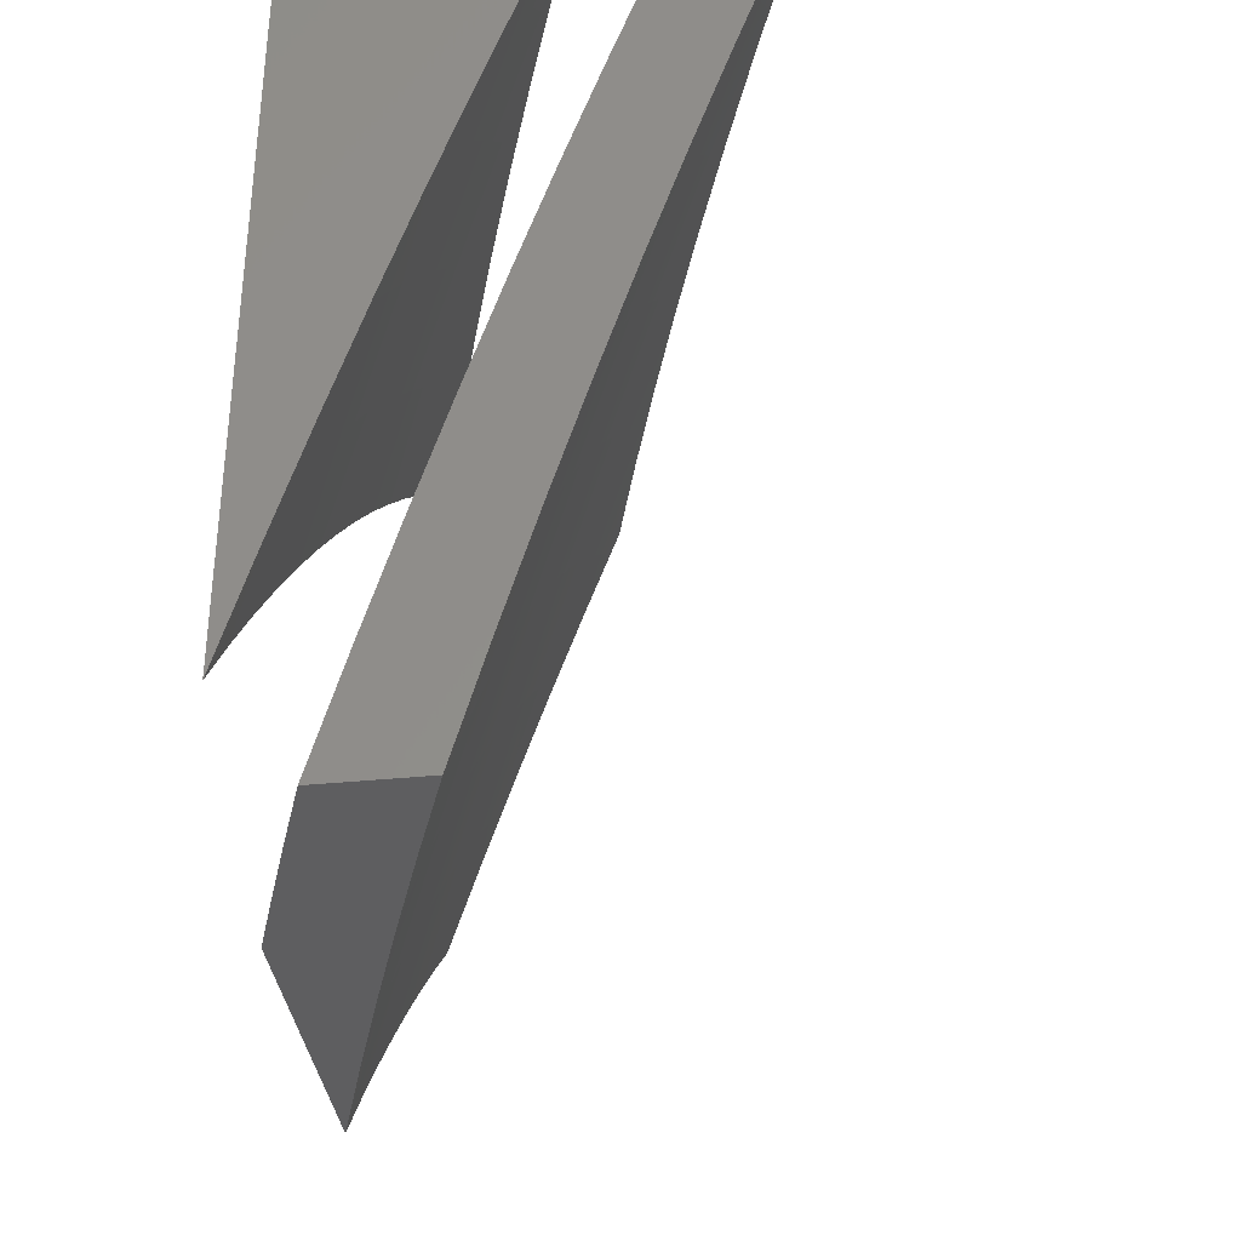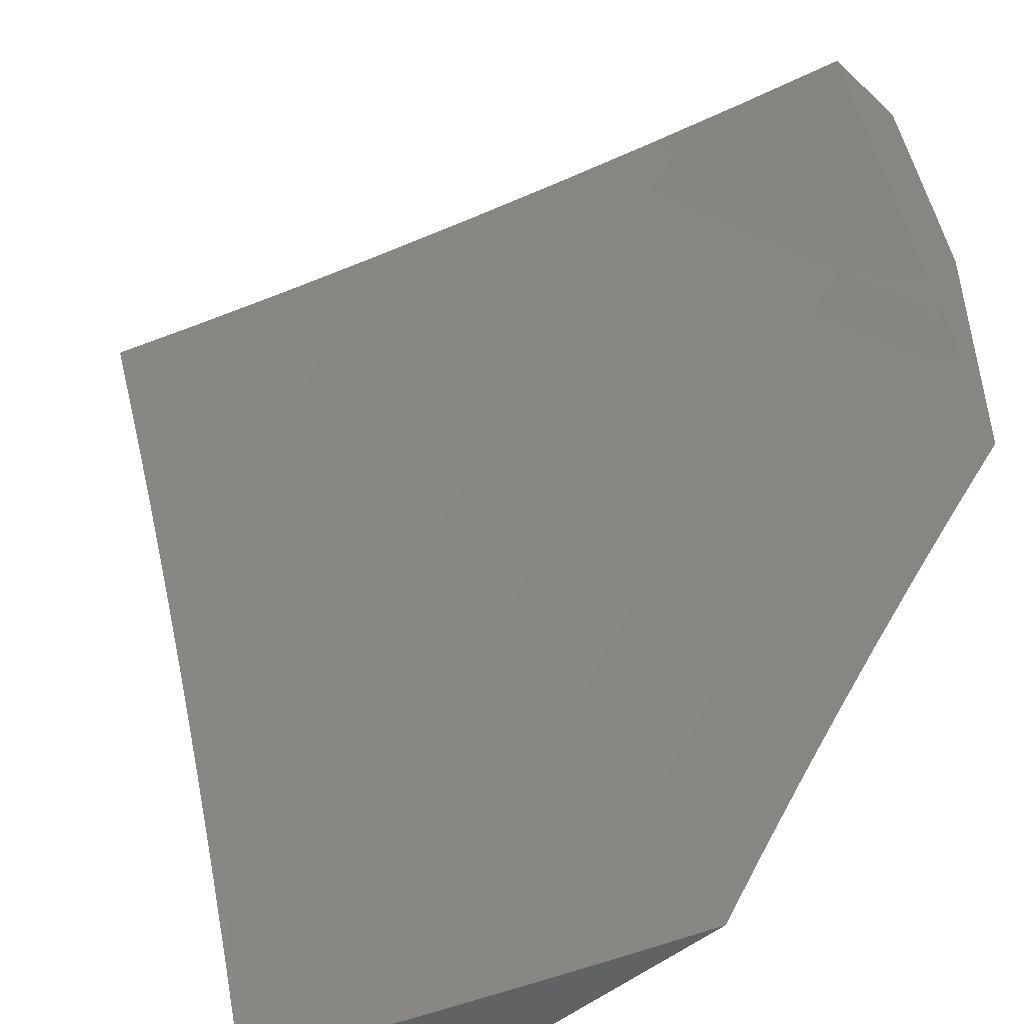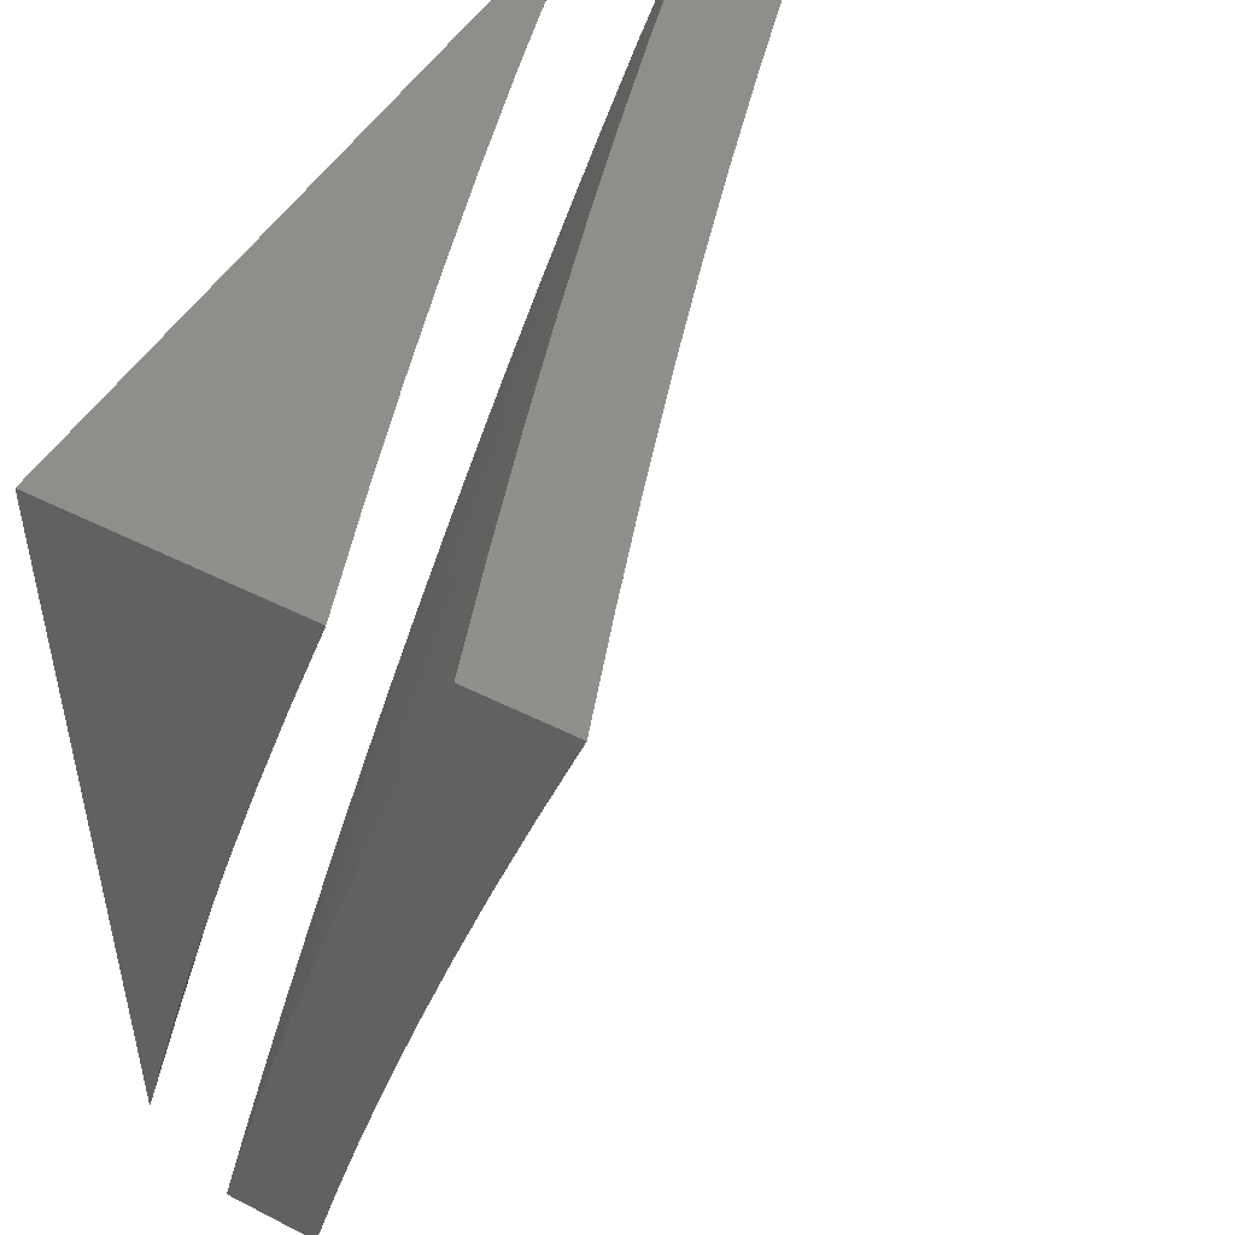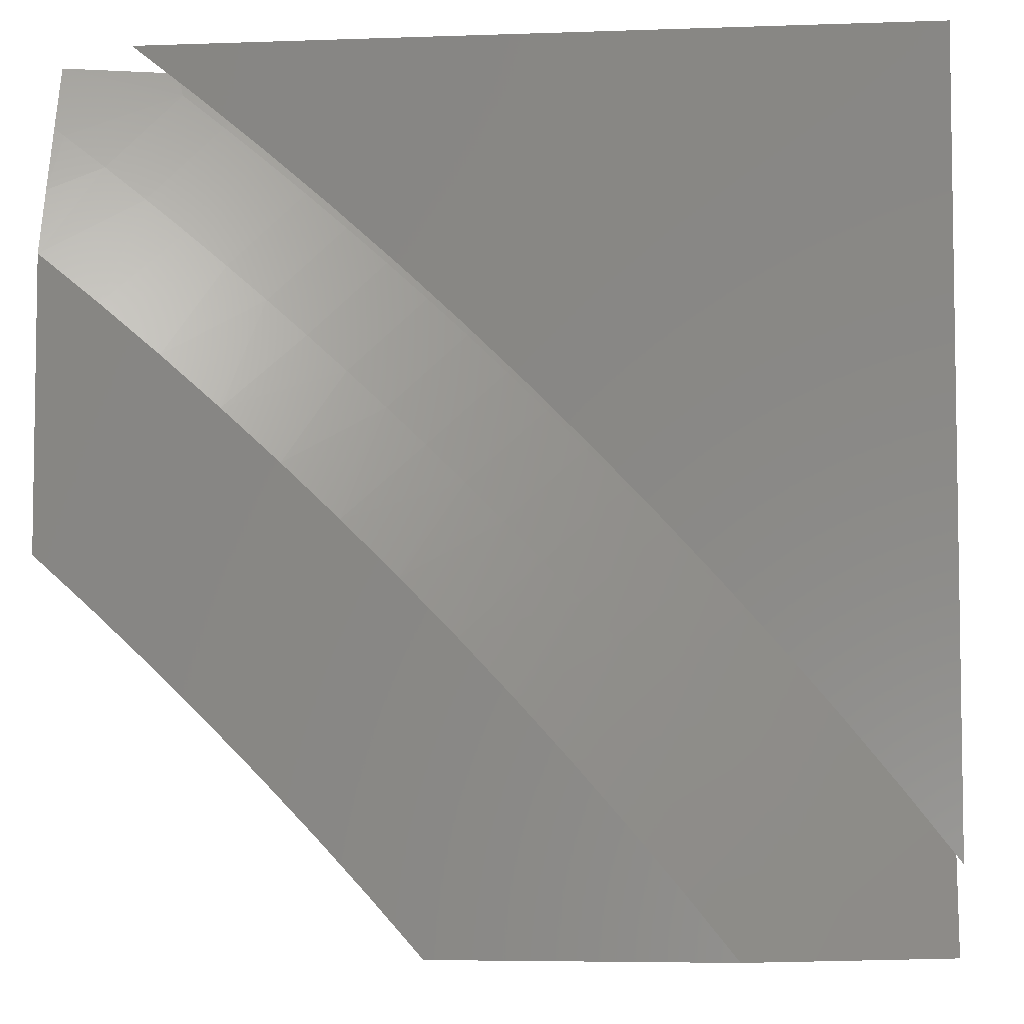
<metadata>
{"format":"stl","ext":"stl","renderer":"f3d","projection":"perspective","resolution":1024,"background":"white","views":[{"elev":-36.3,"azim":-82.5,"up":"+Y"},{"elev":-47.2,"azim":44.4,"up":"+Y"},{"elev":48.5,"azim":-60.4,"up":"+Y"},{"elev":-5.4,"azim":-173.8,"up":"+Y"}]}
</metadata>
<code>
# stl→obj: 313 verts, 618 faces
v -3.375 3.065 -11
v -3.502 3.134 -10.94
v -3.434 3 -11
v -3.541 3.09 -10.94
v -3.579 3.046 -10.94
v -3.646 3.182 -10.88
v -3.685 3.136 -10.88
v -3.75 3.273 -10.82
v -3.79 3.226 -10.82
v -3.854 3.363 -10.76
v -3.895 3.315 -10.76
v -3.957 3.453 -10.69
v -3.999 3.404 -10.69
v -4 3.504 -10.66
v -4 3.379 -10.7
v -3.463 3.177 -10.94
v -3.316 3.13 -11
v -3.424 3.219 -10.94
v -3.384 3.261 -10.94
v -3.484 3.358 -10.88
v -3.443 3.4 -10.88
v -3.541 3.498 -10.82
v -3.498 3.541 -10.82
v -3.594 3.639 -10.76
v -3.549 3.683 -10.76
v -3.644 3.782 -10.69
v -3.597 3.826 -10.69
v -3.69 3.925 -10.62
v -3.642 3.97 -10.62
v -3.753 4 -10.57
v -3.629 4 -10.62
v -3.55 3.87 -10.69
v -3.502 3.914 -10.69
v -3.457 3.769 -10.76
v -3.41 3.812 -10.76
v -3.364 3.668 -10.82
v -3.319 3.709 -10.82
v -3.271 3.566 -10.88
v -3.226 3.606 -10.88
v -3.177 3.463 -10.94
v -3.134 3.502 -10.94
v -3.065 3.375 -11
v -3 3.434 -11
v -3.255 3.193 -11
v -3.344 3.303 -10.94
v -3.4 3.443 -10.88
v -3.454 3.584 -10.82
v -3.503 3.727 -10.76
v -3.193 3.255 -11
v -3.303 3.344 -10.94
v -3.358 3.484 -10.88
v -3.409 3.626 -10.82
v -3.261 3.384 -10.94
v -3.13 3.316 -11
v -3.219 3.424 -10.94
v -3.09 3.541 -10.94
v -3 3.548 -10.96
v -3.046 3.579 -10.94
v -3.002 3.616 -10.94
v -3.091 3.723 -10.88
v -3 3.661 -10.93
v -3.045 3.761 -10.88
v -3 3.775 -10.89
v -3 3.888 -10.85
v -3 4 -10.81
v -3.035 3.945 -10.82
v -3.084 3.907 -10.82
v -3.132 3.868 -10.82
v -3.179 3.83 -10.82
v -3.136 3.685 -10.88
v -3.226 3.79 -10.82
v -3.182 3.646 -10.88
v -3.273 3.75 -10.82
v -3.127 4 -10.77
v -3.218 3.975 -10.76
v -3.253 4 -10.74
v -3.267 3.935 -10.76
v -3.379 4 -10.7
v -3.315 3.895 -10.76
v -3.404 3.999 -10.69
v -3.363 3.854 -10.76
v -3.453 3.957 -10.69
v -3.504 4 -10.66
v -3.877 4 -10.53
v -3.832 3.977 -10.55
v -3.738 3.879 -10.62
v -3.881 3.929 -10.55
v -4 4 -10.48
v -3.929 3.881 -10.55
v -4 3.877 -10.53
v -3.977 3.832 -10.55
v -4 3.753 -10.57
v -3.879 3.738 -10.62
v -3.925 3.69 -10.62
v -3.826 3.597 -10.69
v -3.87 3.55 -10.69
v -3.769 3.457 -10.76
v -3.812 3.41 -10.76
v -3.709 3.319 -10.82
v -3.97 3.642 -10.62
v -4 3.629 -10.62
v -4 3.253 -10.74
v -3.935 3.267 -10.76
v -3.975 3.218 -10.76
v -4 3.127 -10.77
v -3.868 3.132 -10.82
v -3.907 3.084 -10.82
v -3.761 3.045 -10.88
v -3.775 3 -10.89
v -3.661 3 -10.93
v -3.945 3.035 -10.82
v -4 3 -10.81
v -3.888 3 -10.85
v -3.548 3 -10.96
v -3.616 3.002 -10.94
v -3.723 3.091 -10.88
v -3.83 3.179 -10.82
v -3.606 3.226 -10.88
v -3.566 3.271 -10.88
v -3.525 3.314 -10.88
v -3.668 3.364 -10.82
v -3.727 3.503 -10.76
v -3.782 3.644 -10.69
v -3.833 3.786 -10.62
v -3.914 3.502 -10.69
v -3.626 3.409 -10.82
v -3.584 3.454 -10.82
v -3.683 3.549 -10.76
v -3.736 3.69 -10.69
v -3.786 3.833 -10.62
v -3.639 3.594 -10.76
v -3.69 3.736 -10.69
v -3.314 3.525 -10.88
v -3.07 3.711 -11
v -3.107 3.838 -10.95
v -3 3.768 -11
v -3.06 3.877 -10.95
v -3 3.846 -10.97
v -3.012 3.914 -10.95
v -3 3.923 -10.95
v -3 4 -10.92
v -3.135 3.972 -10.89
v -3.127 4 -10.88
v -3.184 3.933 -10.89
v -3.253 4 -10.85
v -3.232 3.893 -10.89
v -3.309 3.986 -10.83
v -3.358 3.945 -10.83
v -3.378 4 -10.81
v -3.485 3.994 -10.78
v -3.504 4 -10.77
v -3.534 3.95 -10.78
v -3.629 4 -10.73
v -3.583 3.906 -10.78
v -3.663 3.994 -10.72
v -3.712 3.949 -10.72
v -3.753 4 -10.69
v -3.761 3.903 -10.72
v -3.843 3.988 -10.66
v -3.892 3.941 -10.66
v -3.877 4 -10.64
v -4 4 -10.6
v -3.941 3.892 -10.66
v -4 3.877 -10.64
v -3.988 3.843 -10.66
v -4 3.753 -10.69
v -3.903 3.761 -10.72
v -3.949 3.712 -10.72
v -3.817 3.678 -10.78
v -3.862 3.631 -10.78
v -3.73 3.595 -10.83
v -3.774 3.548 -10.83
v -3.643 3.511 -10.89
v -3.686 3.466 -10.89
v -3.556 3.427 -10.95
v -3.598 3.383 -10.95
v -3.469 3.341 -11
v -3.532 3.275 -11
v -3.14 3.653 -11
v -3.201 3.761 -10.95
v -3.154 3.8 -10.95
v -3.247 3.721 -10.95
v -3.208 3.593 -11
v -3.293 3.68 -10.95
v -3.338 3.64 -10.95
v -3.42 3.729 -10.89
v -3.466 3.686 -10.89
v -3.548 3.774 -10.83
v -3.595 3.73 -10.83
v -3.678 3.817 -10.78
v -3.725 3.771 -10.78
v -3.809 3.856 -10.72
v -3.856 3.809 -10.72
v -3.275 3.532 -11
v -3.383 3.598 -10.95
v -3.511 3.643 -10.89
v -3.641 3.686 -10.83
v -3.771 3.725 -10.78
v -3.341 3.469 -11
v -3.427 3.556 -10.95
v -3.556 3.6 -10.89
v -3.686 3.641 -10.83
v -3.47 3.514 -10.95
v -3.406 3.406 -11
v -3.514 3.47 -10.95
v -3.64 3.338 -10.95
v -3.593 3.208 -11
v -3.68 3.293 -10.95
v -3.721 3.247 -10.95
v -3.812 3.327 -10.89
v -3.853 3.28 -10.89
v -3.945 3.358 -10.83
v -3.986 3.309 -10.83
v -4 3.378 -10.81
v -4 3.253 -10.85
v -3.893 3.232 -10.89
v -3.933 3.184 -10.89
v -3.8 3.154 -10.95
v -3.838 3.107 -10.95
v -3.711 3.07 -11
v -3.768 3 -11
v -3.653 3.14 -11
v -3.761 3.201 -10.95
v -3.877 3.06 -10.95
v -3.846 3 -10.97
v -3.914 3.012 -10.95
v -3.923 3 -10.95
v -4 3.127 -10.88
v -4 3 -10.92
v -3.972 3.135 -10.89
v -3.994 3.485 -10.78
v -4 3.504 -10.77
v -3.95 3.534 -10.78
v -4 3.629 -10.73
v -3.906 3.583 -10.78
v -3.994 3.663 -10.72
v -3.28 3.853 -10.89
v -3.327 3.812 -10.89
v -3.374 3.771 -10.89
v -3.406 3.903 -10.83
v -3.454 3.861 -10.83
v -3.502 3.818 -10.83
v -3.631 3.862 -10.78
v -3.6 3.556 -10.89
v -3.729 3.42 -10.89
v -3.771 3.374 -10.89
v -3.818 3.502 -10.83
v -3.861 3.454 -10.83
v -3.903 3.406 -10.83
v -3.103 4 -11
v -3.18 3.939 -11
v -4 4 -11
v -3.255 3.877 -11
v -3.33 3.814 -11
v -3.403 3.748 -11
v -3.475 3.682 -11
v -3.545 3.614 -11
v -3.614 3.545 -11
v -3.682 3.475 -11
v -3.748 3.403 -11
v -3.814 3.33 -11
v -3.877 3.255 -11
v -3.939 3.18 -11
v -4 3.103 -11
v -4 3.233 -10.96
v -4 3.362 -10.92
v -4 3.49 -10.88
v -4 3.619 -10.84
v -4 3.746 -10.8
v -4 3.873 -10.76
v -4 4 -10.71
v -3.873 4 -10.76
v -3.746 4 -10.8
v -3.619 4 -10.84
v -3.49 4 -10.88
v -3.362 4 -10.92
v -3.233 4 -10.96
v -3.972 3.329 -10.94
v -3.93 3.378 -10.94
v -3.887 3.428 -10.94
v -3.977 3.507 -10.89
v -3.933 3.556 -10.89
v -3.844 3.476 -10.94
v -3.8 3.524 -10.94
v -3.756 3.572 -10.94
v -3.71 3.618 -10.94
v -3.665 3.665 -10.94
v -3.749 3.749 -10.89
v -3.702 3.796 -10.89
v -3.785 3.881 -10.83
v -3.736 3.928 -10.83
v -3.867 3.966 -10.77
v -3.618 3.71 -10.94
v -3.654 3.842 -10.89
v -3.686 3.975 -10.83
v -3.605 3.888 -10.89
v -3.556 3.933 -10.89
v -3.524 3.8 -10.94
v -3.476 3.844 -10.94
v -3.428 3.887 -10.94
v -3.378 3.93 -10.94
v -3.329 3.972 -10.94
v -3.572 3.756 -10.94
v -3.507 3.977 -10.89
v -3.966 3.867 -10.77
v -3.917 3.917 -10.77
v -3.833 3.833 -10.83
v -3.881 3.785 -10.83
v -3.975 3.686 -10.83
v -3.928 3.736 -10.83
v -3.842 3.654 -10.89
v -3.796 3.702 -10.89
v -3.888 3.605 -10.89
f 1 2 3
f 3 2 4
f 3 4 5
f 5 4 6
f 5 6 7
f 7 6 8
f 7 8 9
f 9 8 10
f 9 10 11
f 11 10 12
f 11 12 13
f 13 12 14
f 13 14 15
f 2 1 16
f 16 1 17
f 16 17 18
f 18 17 19
f 18 19 20
f 20 19 21
f 20 21 22
f 22 21 23
f 22 23 24
f 24 23 25
f 24 25 26
f 26 25 27
f 26 27 28
f 28 27 29
f 28 29 30
f 30 29 31
f 31 29 32
f 31 32 33
f 33 32 34
f 33 34 35
f 35 34 36
f 35 36 37
f 37 36 38
f 37 38 39
f 39 38 40
f 39 40 41
f 41 40 42
f 41 42 43
f 17 44 19
f 19 44 45
f 19 45 21
f 21 45 46
f 21 46 23
f 23 46 47
f 23 47 25
f 25 47 48
f 25 48 27
f 27 48 32
f 27 32 29
f 44 49 45
f 45 49 50
f 45 50 46
f 46 50 51
f 46 51 47
f 47 51 52
f 47 52 48
f 48 52 34
f 48 34 32
f 50 49 53
f 53 49 54
f 53 54 55
f 55 54 40
f 55 40 38
f 54 42 40
f 41 43 56
f 56 43 57
f 56 57 58
f 58 57 59
f 58 59 60
f 60 59 61
f 60 61 62
f 62 61 63
f 62 63 64
f 57 61 59
f 65 66 64
f 64 66 67
f 64 67 62
f 62 67 68
f 62 68 60
f 60 68 69
f 60 69 70
f 70 69 71
f 70 71 72
f 72 71 73
f 72 73 39
f 39 73 37
f 65 74 66
f 66 74 67
f 67 74 75
f 75 74 76
f 75 76 77
f 77 76 78
f 77 78 79
f 79 78 80
f 79 80 81
f 81 80 82
f 81 82 35
f 35 82 33
f 78 83 80
f 80 83 82
f 82 83 33
f 33 83 31
f 84 85 30
f 30 85 86
f 30 86 28
f 28 86 26
f 85 84 87
f 87 84 88
f 87 88 89
f 89 88 90
f 89 90 91
f 91 90 92
f 91 92 93
f 93 92 94
f 93 94 95
f 95 94 96
f 95 96 97
f 97 96 98
f 97 98 99
f 99 98 8
f 99 8 6
f 94 92 100
f 100 92 101
f 100 101 14
f 102 103 15
f 15 103 11
f 15 11 13
f 103 102 104
f 104 102 105
f 104 105 106
f 106 105 107
f 106 107 108
f 108 107 109
f 108 109 110
f 107 105 111
f 111 105 112
f 111 112 113
f 111 113 107
f 107 113 109
f 114 115 110
f 110 115 116
f 110 116 108
f 108 116 117
f 108 117 106
f 106 117 103
f 106 103 104
f 115 114 5
f 5 114 3
f 6 4 118
f 118 4 2
f 118 2 119
f 119 2 16
f 119 16 120
f 120 16 18
f 120 18 20
f 6 118 99
f 99 118 121
f 99 121 97
f 97 121 122
f 97 122 95
f 95 122 123
f 95 123 93
f 93 123 124
f 93 124 89
f 89 124 87
f 121 118 119
f 10 8 98
f 12 10 125
f 125 10 98
f 125 98 96
f 14 12 125
f 121 119 126
f 126 119 120
f 126 120 127
f 127 120 20
f 127 20 22
f 125 96 14
f 14 96 100
f 100 96 94
f 127 128 126
f 126 128 122
f 126 122 121
f 122 128 123
f 123 128 129
f 123 129 124
f 124 129 130
f 124 130 87
f 87 130 85
f 128 127 131
f 131 127 22
f 131 22 24
f 89 91 93
f 128 131 129
f 129 131 132
f 129 132 130
f 130 132 86
f 130 86 85
f 132 131 24
f 50 53 51
f 51 53 133
f 51 133 52
f 52 133 36
f 52 36 34
f 132 24 26
f 26 86 132
f 53 55 133
f 133 55 38
f 133 38 36
f 72 39 41
f 81 35 37
f 81 37 73
f 70 72 56
f 56 72 41
f 79 81 73
f 79 73 71
f 79 71 77
f 77 71 69
f 77 69 75
f 75 69 68
f 75 68 67
f 56 58 70
f 70 58 60
f 116 115 7
f 7 115 5
f 117 116 9
f 9 116 7
f 103 117 11
f 11 117 9
f 134 135 136
f 136 135 137
f 136 137 138
f 138 137 139
f 138 139 140
f 140 139 141
f 141 139 142
f 141 142 143
f 143 142 144
f 143 144 145
f 145 144 146
f 145 146 147
f 147 146 148
f 147 148 149
f 149 148 150
f 149 150 151
f 151 150 152
f 151 152 153
f 153 152 154
f 153 154 155
f 155 154 156
f 155 156 157
f 157 156 158
f 157 158 159
f 159 158 160
f 159 160 161
f 161 160 162
f 162 160 163
f 162 163 164
f 164 163 165
f 164 165 166
f 166 165 167
f 166 167 168
f 168 167 169
f 168 169 170
f 170 169 171
f 170 171 172
f 172 171 173
f 172 173 174
f 174 173 175
f 174 175 176
f 176 175 177
f 176 177 178
f 179 180 134
f 134 180 181
f 134 181 135
f 135 181 146
f 135 146 144
f 180 179 182
f 182 179 183
f 182 183 184
f 184 183 185
f 184 185 186
f 186 185 187
f 186 187 188
f 188 187 189
f 188 189 190
f 190 189 191
f 190 191 192
f 192 191 193
f 192 193 163
f 163 193 165
f 183 194 185
f 185 194 195
f 185 195 187
f 187 195 196
f 187 196 189
f 189 196 197
f 189 197 191
f 191 197 198
f 191 198 193
f 193 198 167
f 193 167 165
f 194 199 195
f 195 199 200
f 195 200 196
f 196 200 201
f 196 201 197
f 197 201 202
f 197 202 198
f 198 202 169
f 198 169 167
f 200 199 203
f 203 199 204
f 203 204 205
f 205 204 177
f 205 177 175
f 176 178 206
f 206 178 207
f 206 207 208
f 208 207 209
f 208 209 210
f 210 209 211
f 210 211 212
f 212 211 213
f 212 213 214
f 214 213 215
f 215 213 216
f 215 216 217
f 217 216 218
f 217 218 219
f 219 218 220
f 219 220 221
f 207 222 209
f 209 222 223
f 209 223 211
f 211 223 216
f 211 216 213
f 222 220 223
f 223 220 218
f 223 218 216
f 219 221 224
f 224 221 225
f 224 225 226
f 226 225 227
f 226 227 228
f 228 227 229
f 215 230 228
f 228 230 224
f 228 224 226
f 212 214 231
f 231 214 232
f 231 232 233
f 233 232 234
f 233 234 235
f 235 234 236
f 235 236 170
f 170 236 168
f 234 166 236
f 236 166 168
f 161 157 159
f 157 153 155
f 149 145 147
f 215 217 230
f 230 217 219
f 230 219 224
f 135 144 137
f 137 144 142
f 137 142 139
f 146 181 237
f 237 181 180
f 237 180 238
f 238 180 182
f 238 182 239
f 239 182 184
f 239 184 186
f 238 240 237
f 237 240 148
f 237 148 146
f 152 150 240
f 240 150 148
f 240 238 241
f 241 238 239
f 241 239 242
f 242 239 186
f 242 186 188
f 154 152 241
f 241 152 240
f 154 241 242
f 154 242 243
f 243 242 188
f 243 188 190
f 158 156 243
f 243 156 154
f 158 243 190
f 160 158 192
f 192 158 190
f 205 244 203
f 203 244 201
f 203 201 200
f 201 244 202
f 202 244 171
f 202 171 169
f 175 173 205
f 205 173 244
f 173 171 244
f 160 192 163
f 174 176 245
f 245 176 206
f 245 206 246
f 246 206 208
f 246 208 210
f 235 170 172
f 172 174 247
f 247 174 245
f 247 245 248
f 248 245 246
f 248 246 249
f 249 246 210
f 249 210 212
f 233 235 247
f 247 235 172
f 233 247 248
f 233 248 231
f 231 248 249
f 231 249 212
f 65 64 141
f 141 64 63
f 141 63 140
f 140 63 138
f 138 63 61
f 138 61 136
f 136 61 57
f 136 57 43
f 88 84 162
f 162 84 30
f 162 30 161
f 161 30 31
f 161 31 157
f 157 31 153
f 153 31 83
f 153 83 151
f 151 83 78
f 151 78 149
f 149 78 76
f 149 76 145
f 145 76 74
f 145 74 143
f 143 74 65
f 143 65 141
f 42 183 43
f 43 183 179
f 43 179 134
f 183 42 194
f 194 42 54
f 194 54 199
f 199 54 49
f 199 49 204
f 204 49 44
f 204 44 177
f 177 44 17
f 177 17 178
f 178 17 1
f 178 1 207
f 207 1 3
f 207 3 222
f 222 3 220
f 220 3 221
f 134 136 43
f 3 114 221
f 221 114 110
f 221 110 225
f 225 110 109
f 225 109 227
f 227 109 229
f 229 109 113
f 229 113 112
f 229 112 228
f 228 112 105
f 228 105 215
f 215 105 102
f 215 102 214
f 214 102 15
f 214 15 232
f 232 15 14
f 232 14 234
f 234 14 101
f 234 101 166
f 166 101 164
f 164 101 92
f 164 92 162
f 162 92 90
f 162 90 88
f 250 251 252
f 252 251 253
f 252 253 254
f 254 255 252
f 252 255 256
f 252 256 257
f 257 258 252
f 252 258 259
f 252 259 260
f 260 261 252
f 252 261 262
f 252 262 263
f 263 264 252
f 264 265 252
f 252 265 266
f 252 266 267
f 267 268 252
f 252 268 269
f 252 269 270
f 270 271 252
f 271 272 252
f 252 272 273
f 252 273 274
f 274 275 252
f 252 275 276
f 252 276 277
f 277 250 252
f 264 263 265
f 265 263 262
f 265 262 278
f 278 262 279
f 278 279 266
f 266 279 280
f 266 280 267
f 267 280 281
f 267 281 282
f 282 281 280
f 282 280 283
f 283 280 260
f 283 260 284
f 284 260 259
f 284 259 285
f 285 259 258
f 285 258 286
f 286 258 287
f 286 287 288
f 288 287 289
f 288 289 290
f 290 289 291
f 290 291 292
f 292 291 272
f 292 272 271
f 262 261 279
f 279 261 280
f 261 260 280
f 258 257 287
f 287 257 293
f 287 293 289
f 289 293 294
f 289 294 291
f 291 294 295
f 291 295 273
f 273 295 274
f 274 295 296
f 274 296 297
f 297 296 298
f 297 298 299
f 299 298 255
f 299 255 300
f 300 255 254
f 300 254 301
f 301 254 253
f 301 253 302
f 302 253 277
f 302 277 276
f 293 257 303
f 303 257 256
f 303 256 298
f 298 256 255
f 253 251 277
f 277 251 250
f 302 276 301
f 301 276 275
f 301 275 300
f 300 275 304
f 300 304 299
f 299 304 297
f 275 274 304
f 304 274 297
f 273 272 291
f 270 305 271
f 271 305 306
f 271 306 292
f 292 306 307
f 292 307 290
f 290 307 288
f 270 269 305
f 305 269 308
f 305 308 306
f 306 308 307
f 268 309 269
f 269 309 310
f 269 310 308
f 308 310 311
f 308 311 312
f 312 311 285
f 312 285 286
f 267 282 268
f 268 282 313
f 268 313 309
f 309 313 310
f 266 265 278
f 282 283 313
f 313 283 284
f 313 284 311
f 311 284 285
f 310 313 311
f 312 286 288
f 308 312 307
f 307 312 288
f 298 296 303
f 303 296 294
f 303 294 293
f 296 295 294

</code>
